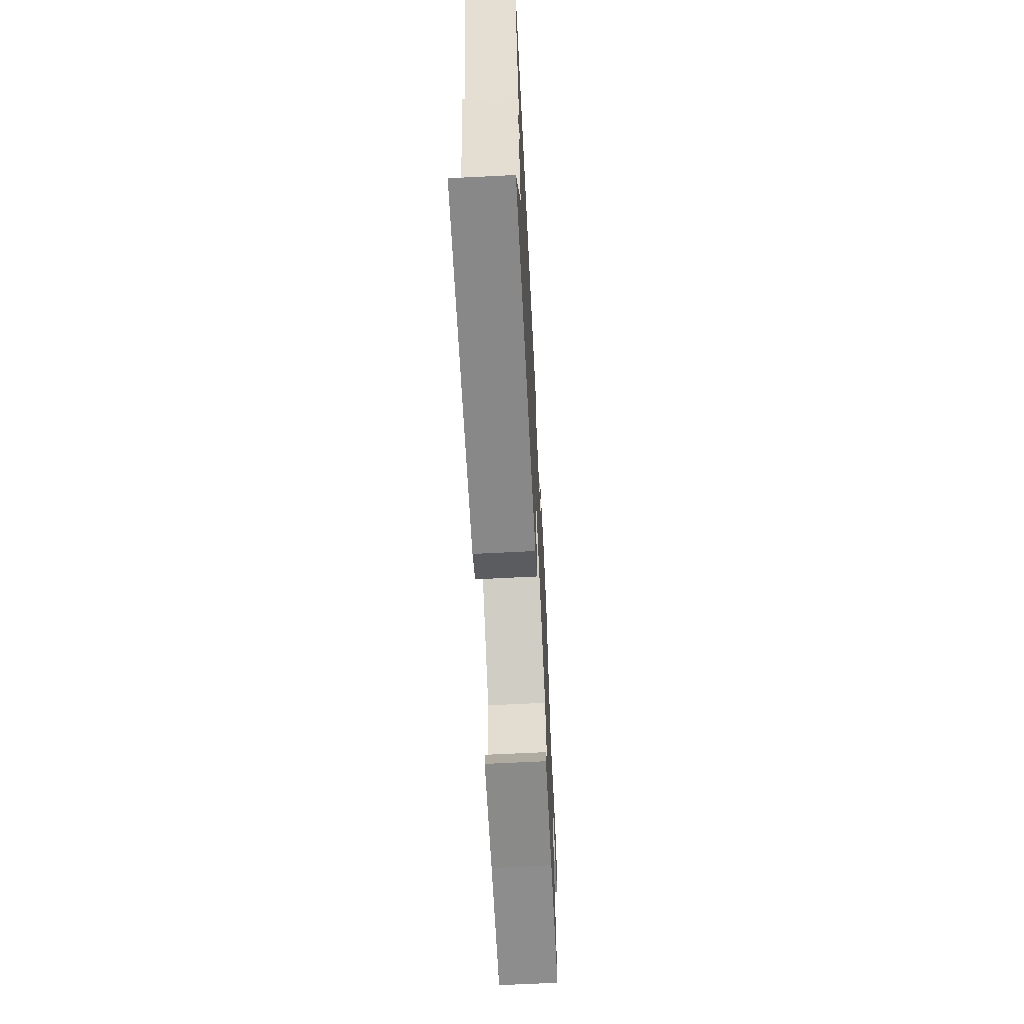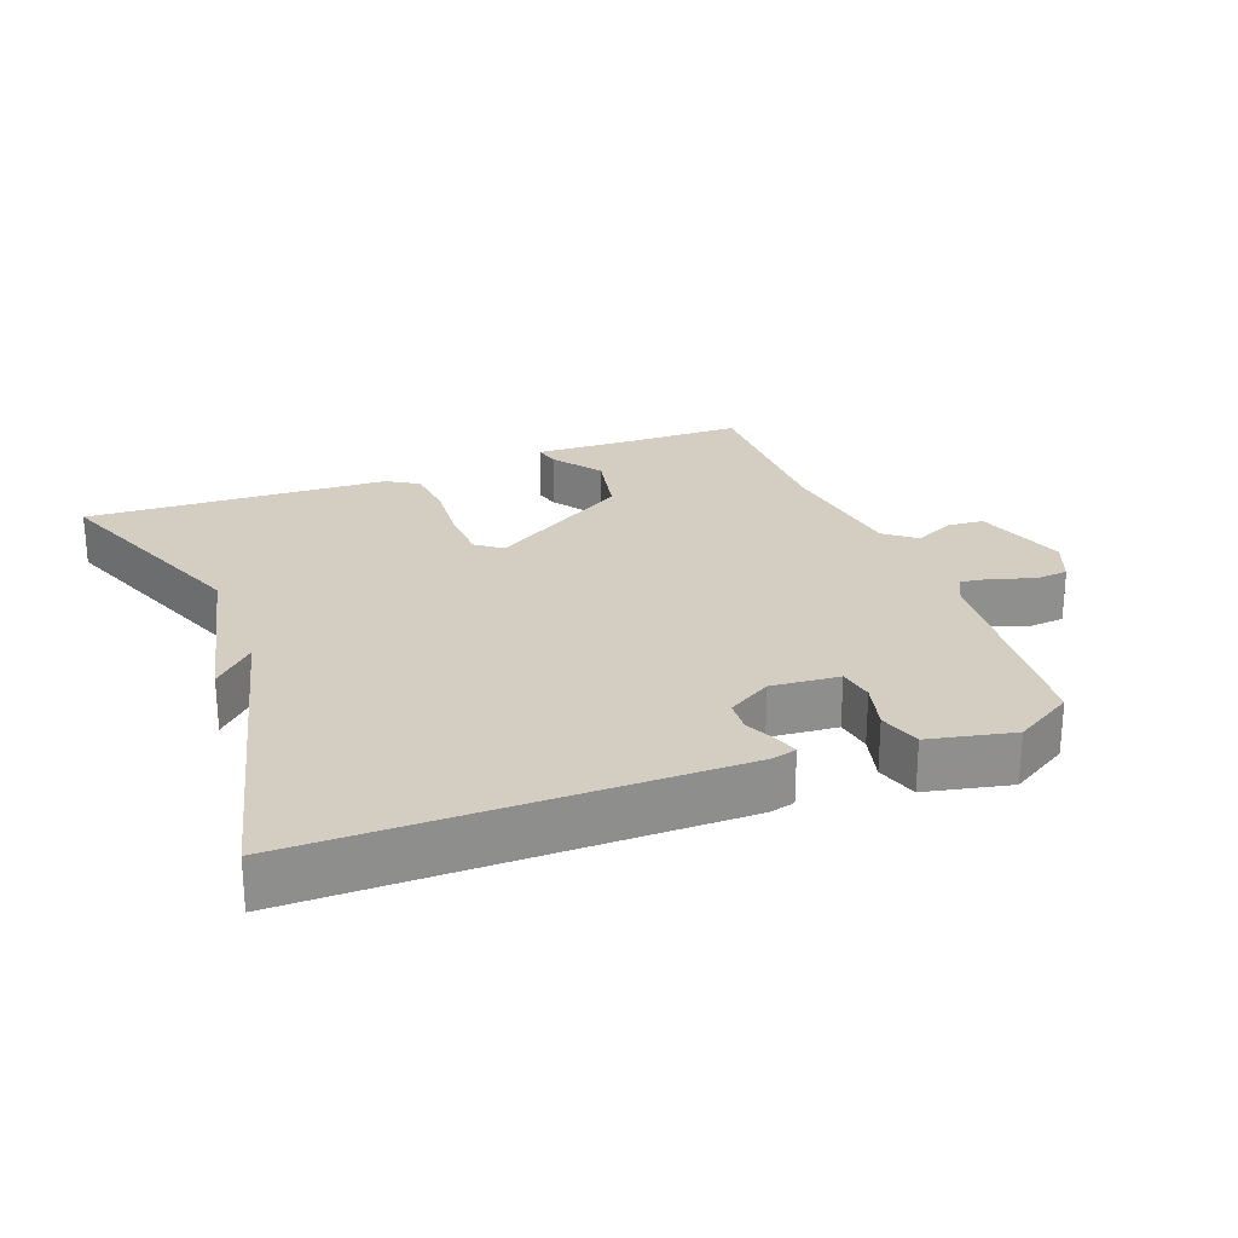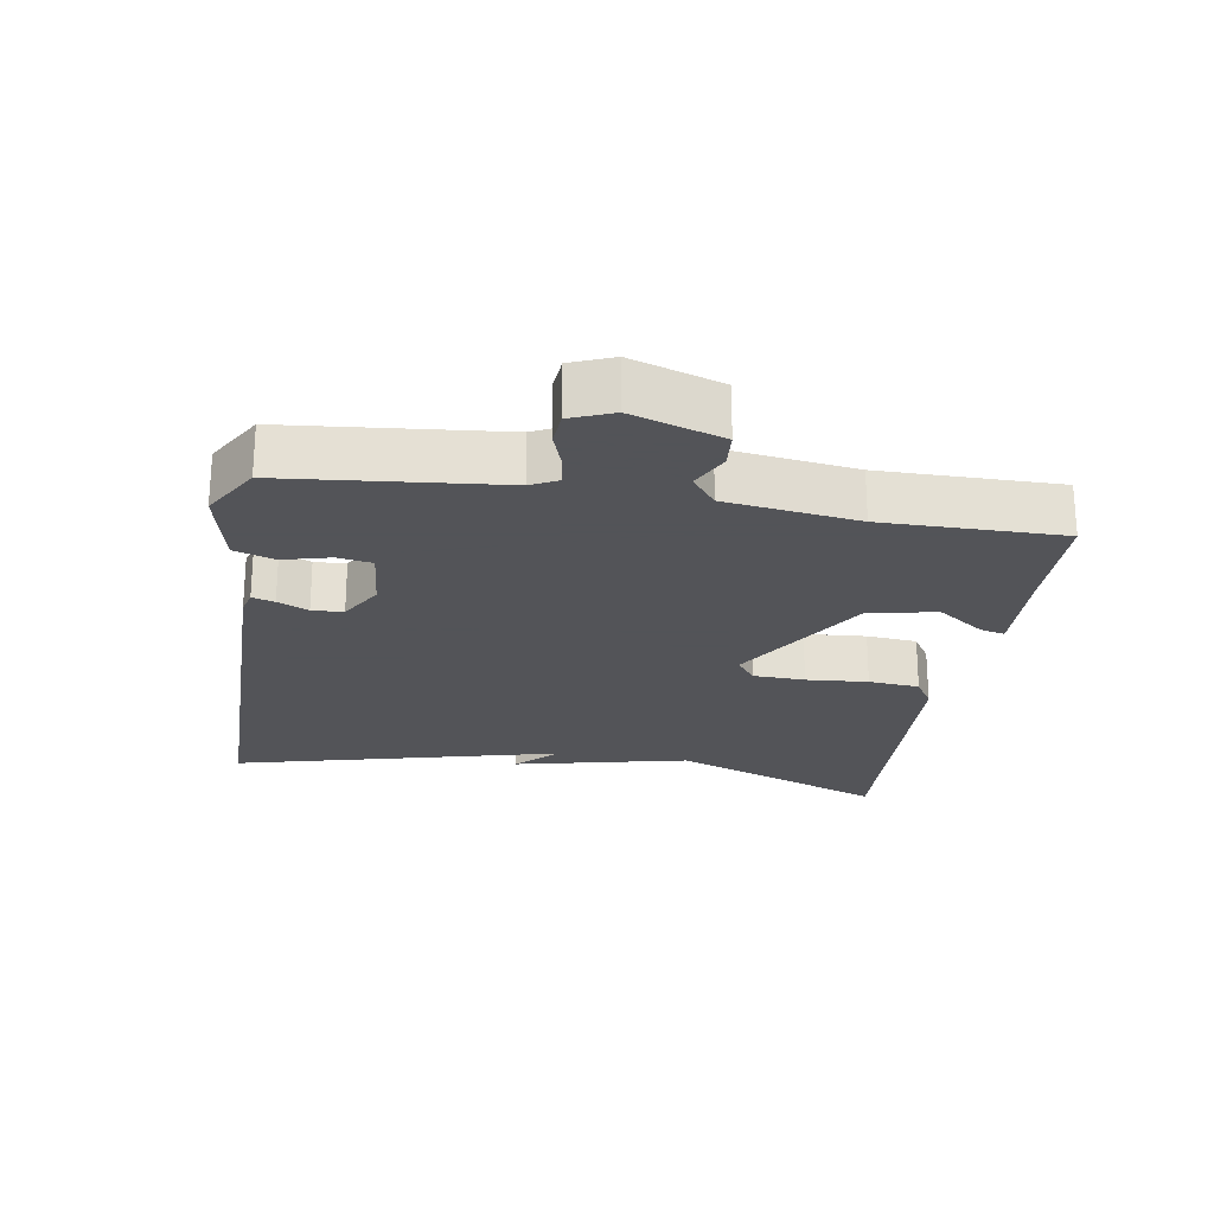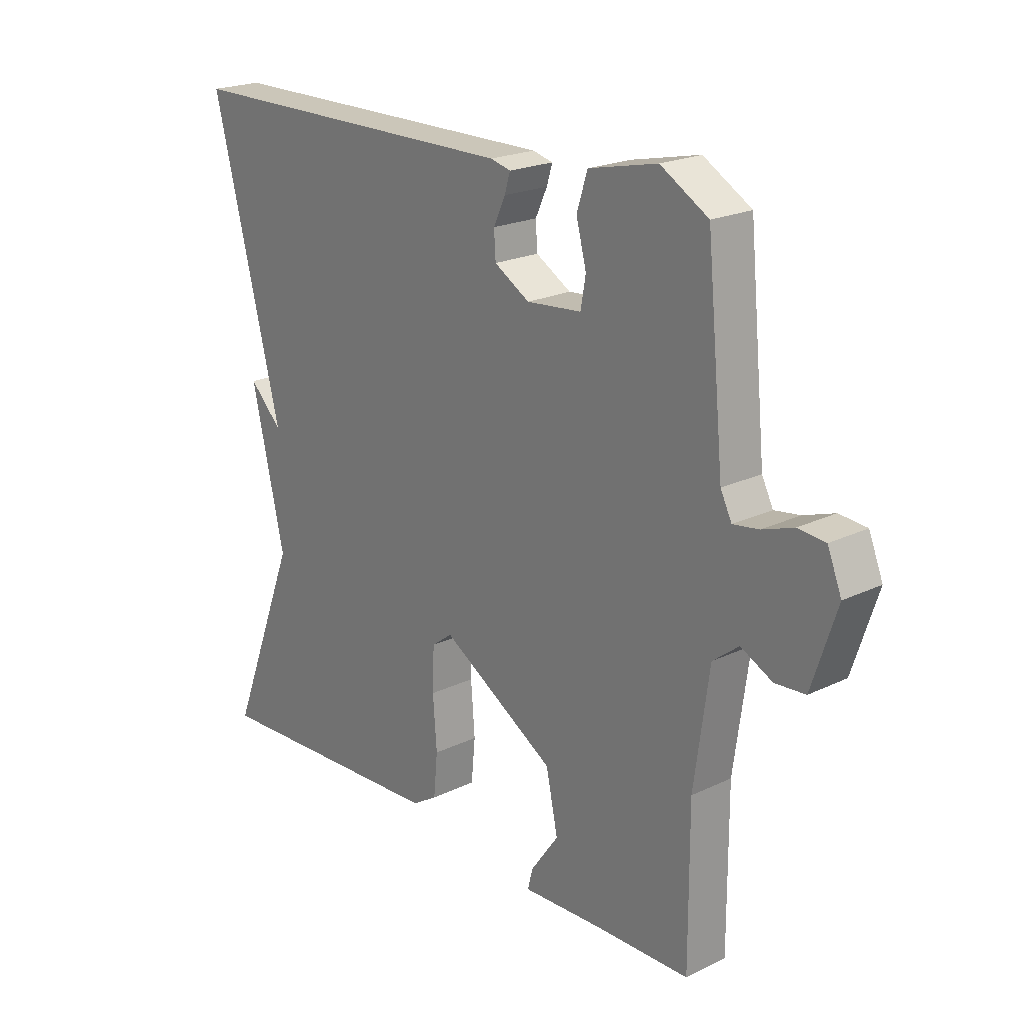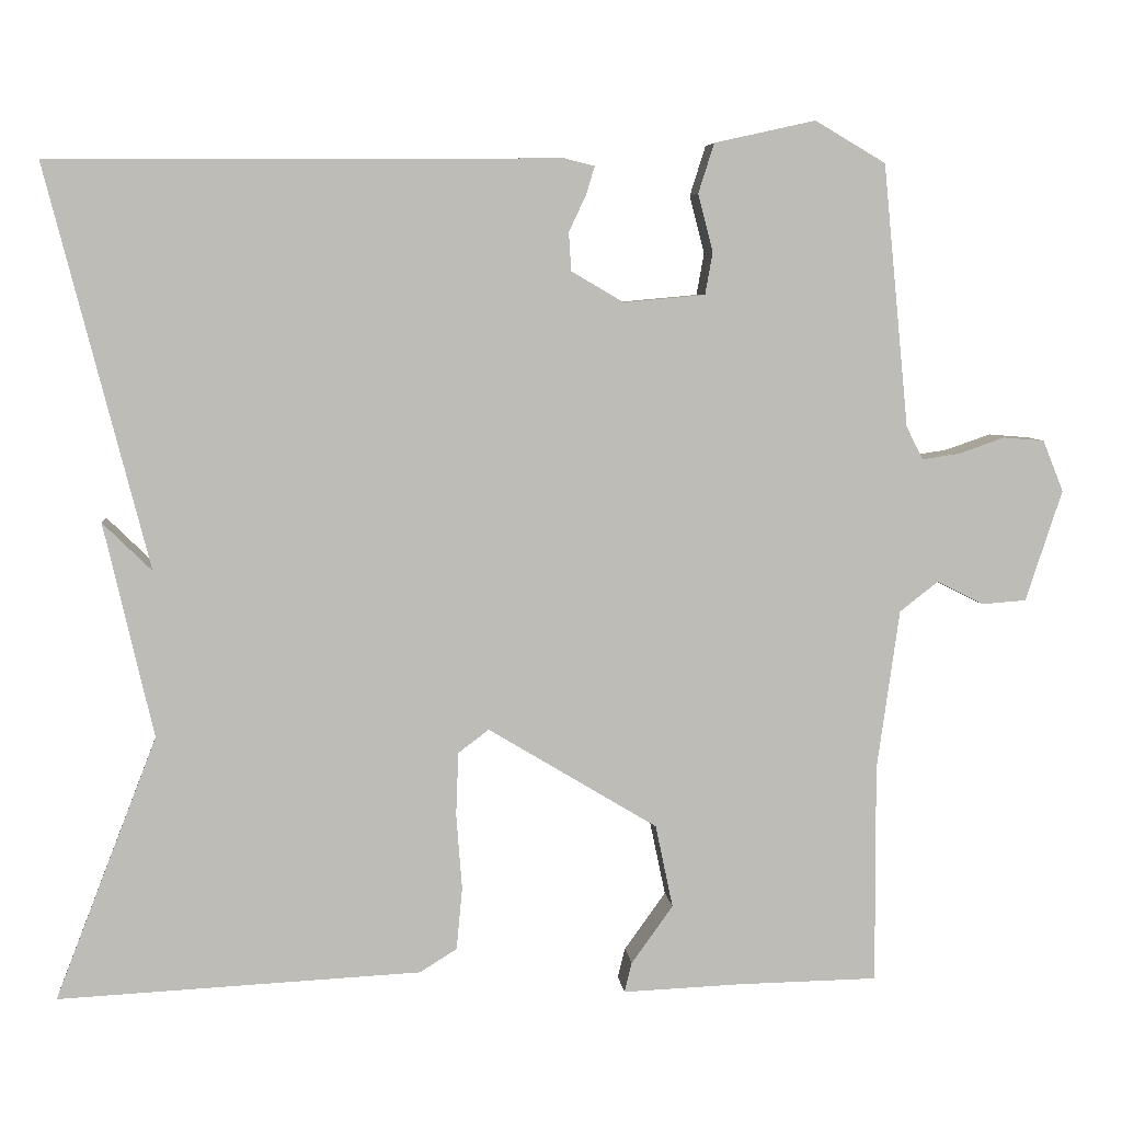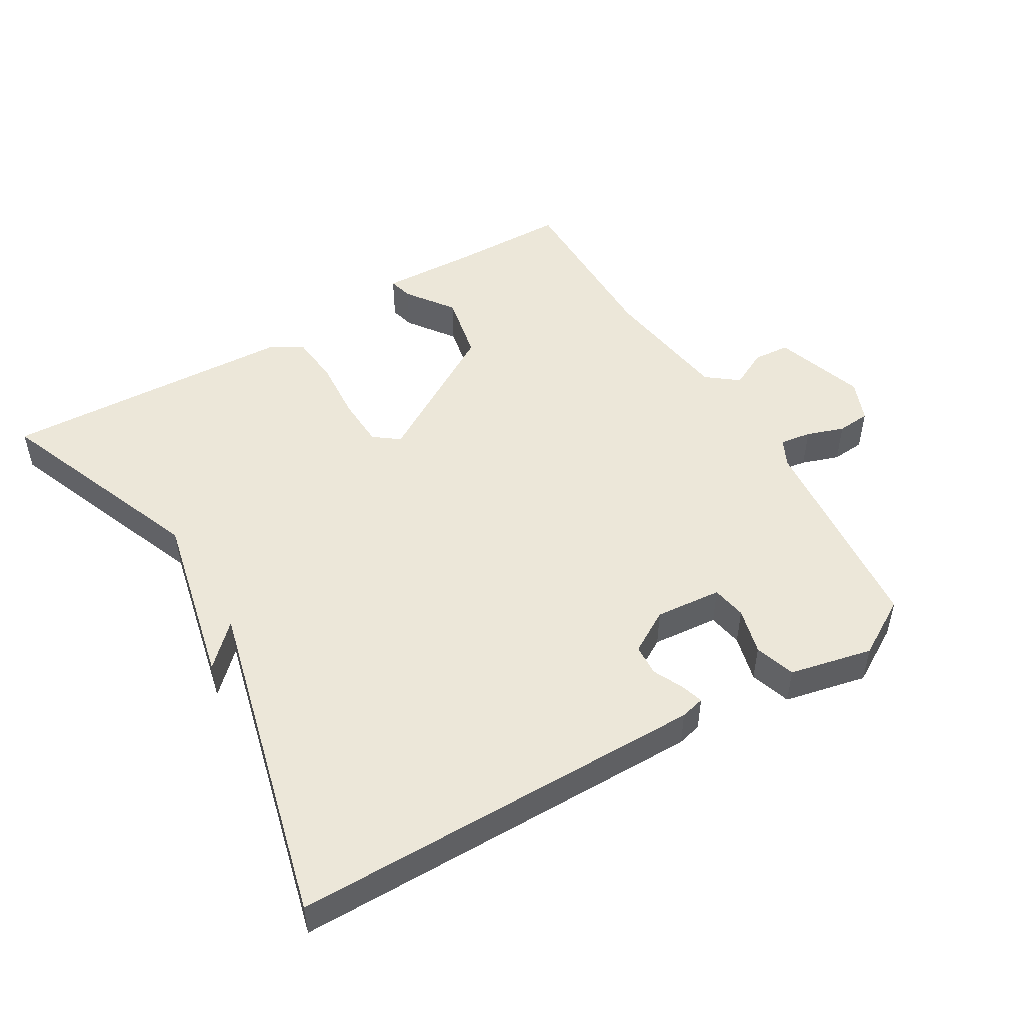
<metadata>
{"format":"obj","ext":"obj","renderer":"f3d","projection":"perspective","resolution":1024,"background":"white","views":[{"elev":-65.7,"azim":-87.1,"up":"+Z"},{"elev":25.1,"azim":-21.0,"up":"+Y"},{"elev":-23.4,"azim":80.8,"up":"+Y"},{"elev":21.3,"azim":49.5,"up":"+Z"},{"elev":6.0,"azim":-5.4,"up":"+Z"},{"elev":49.8,"azim":-30.9,"up":"+Y"}]}
</metadata>
<code>
v 0.5 0.07 -0.5
v 0.332 0.07 -0.503
v 0.188 0.07 -0.509
v 0.197 0.07 -0.473
v 0.247 0.07 -0.403
v 0.226 0.07 -0.303
v 0.022 0.07 -0.18
v -0.015 0.07 -0.208
v -0.018 0.07 -0.284
v -0.011 0.07 -0.375
v -0.018 0.07 -0.45
v -0.063 0.07 -0.478
v -0.5 0.07 -0.5
v -0.377 0.07 -0.183
v -0.436 0.07 0.075
v -0.377 0.07 0.017
v -0.5 0.07 0.5
v 0.114 0.07 0.504
v 0.15 0.07 0.495
v 0.14 0.07 0.462
v 0.119 0.07 0.417
v 0.122 0.07 0.371
v 0.185 0.07 0.334
v 0.283 0.07 0.343
v 0.292 0.07 0.394
v 0.274 0.07 0.463
v 0.293 0.07 0.523
v 0.415 0.07 0.55
v 0.5 0.07 0.5
v 0.531 0.07 0.184
v 0.551 0.07 0.144
v 0.597 0.07 0.151
v 0.652 0.07 0.17
v 0.701 0.07 0.166
v 0.726 0.07 0.104
v 0.682 0.07 -0.03
v 0.628 0.07 -0.034
v 0.572 0.07 -0.006
v 0.526 0.07 -0.042
v 0.499 0.07 -0.236
v 0.5 0 -0.5
v 0.332 0 -0.503
v 0.188 0 -0.509
v 0.197 0 -0.473
v 0.247 0 -0.403
v 0.226 0 -0.303
v 0.022 0 -0.18
v -0.015 0 -0.208
v -0.018 0 -0.284
v -0.011 0 -0.375
v -0.018 0 -0.45
v -0.063 0 -0.478
v -0.5 0 -0.5
v -0.377 0 -0.183
v -0.436 0 0.075
v -0.377 0 0.017
v -0.5 0 0.5
v 0.114 0 0.504
v 0.15 0 0.495
v 0.14 0 0.462
v 0.119 0 0.417
v 0.122 0 0.371
v 0.185 0 0.334
v 0.283 0 0.343
v 0.292 0 0.394
v 0.274 0 0.463
v 0.293 0 0.523
v 0.415 0 0.55
v 0.5 0 0.5
v 0.531 0 0.184
v 0.551 0 0.144
v 0.597 0 0.151
v 0.652 0 0.17
v 0.701 0 0.166
v 0.726 0 0.104
v 0.682 0 -0.03
v 0.628 0 -0.034
v 0.572 0 -0.006
v 0.526 0 -0.042
v 0.499 0 -0.236
f 36 37 38
f 35 36 38
f 34 35 38
f 33 34 38
f 32 33 38
f 31 32 38 39
f 30 31 39 40
f 29 30 40
f 28 29 40
f 27 28 40
f 26 27 40
f 25 26 40
f 19 20 21
f 18 19 21
f 17 18 21
f 16 17 21
f 16 21 22
f 14 15 16
f 14 16 22 23
f 12 13 14
f 11 12 14
f 10 11 14
f 9 10 14
f 8 9 14
f 14 23 24
f 8 14 24
f 7 8 24
f 2 3 4 5
f 2 5 6
f 1 2 6
f 40 1 6
f 25 40 6
f 24 25 6
f 6 7 24
f 78 77 76
f 78 76 75
f 78 75 74
f 78 74 73
f 78 73 72
f 79 78 72 71
f 80 79 71 70
f 80 70 69
f 80 69 68
f 80 68 67
f 80 67 66
f 80 66 65
f 61 60 59
f 61 59 58
f 61 58 57
f 61 57 56
f 62 61 56
f 56 55 54
f 63 62 56 54
f 54 53 52
f 54 52 51
f 54 51 50
f 54 50 49
f 54 49 48
f 64 63 54
f 64 54 48
f 64 48 47
f 45 44 43 42
f 46 45 42
f 46 42 41
f 46 41 80
f 46 80 65
f 46 65 64
f 64 47 46
f 1 41 42 2
f 2 42 43 3
f 3 43 44 4
f 4 44 45 5
f 5 45 46 6
f 6 46 47 7
f 7 47 48 8
f 8 48 49 9
f 9 49 50 10
f 10 50 51 11
f 11 51 52 12
f 12 52 53 13
f 13 53 54 14
f 14 54 55 15
f 15 55 56 16
f 16 56 57 17
f 17 57 58 18
f 18 58 59 19
f 19 59 60 20
f 20 60 61 21
f 21 61 62 22
f 22 62 63 23
f 23 63 64 24
f 24 64 65 25
f 25 65 66 26
f 26 66 67 27
f 27 67 68 28
f 28 68 69 29
f 29 69 70 30
f 30 70 71 31
f 31 71 72 32
f 32 72 73 33
f 33 73 74 34
f 34 74 75 35
f 35 75 76 36
f 36 76 77 37
f 37 77 78 38
f 38 78 79 39
f 39 79 80 40
f 40 80 41 1

</code>
